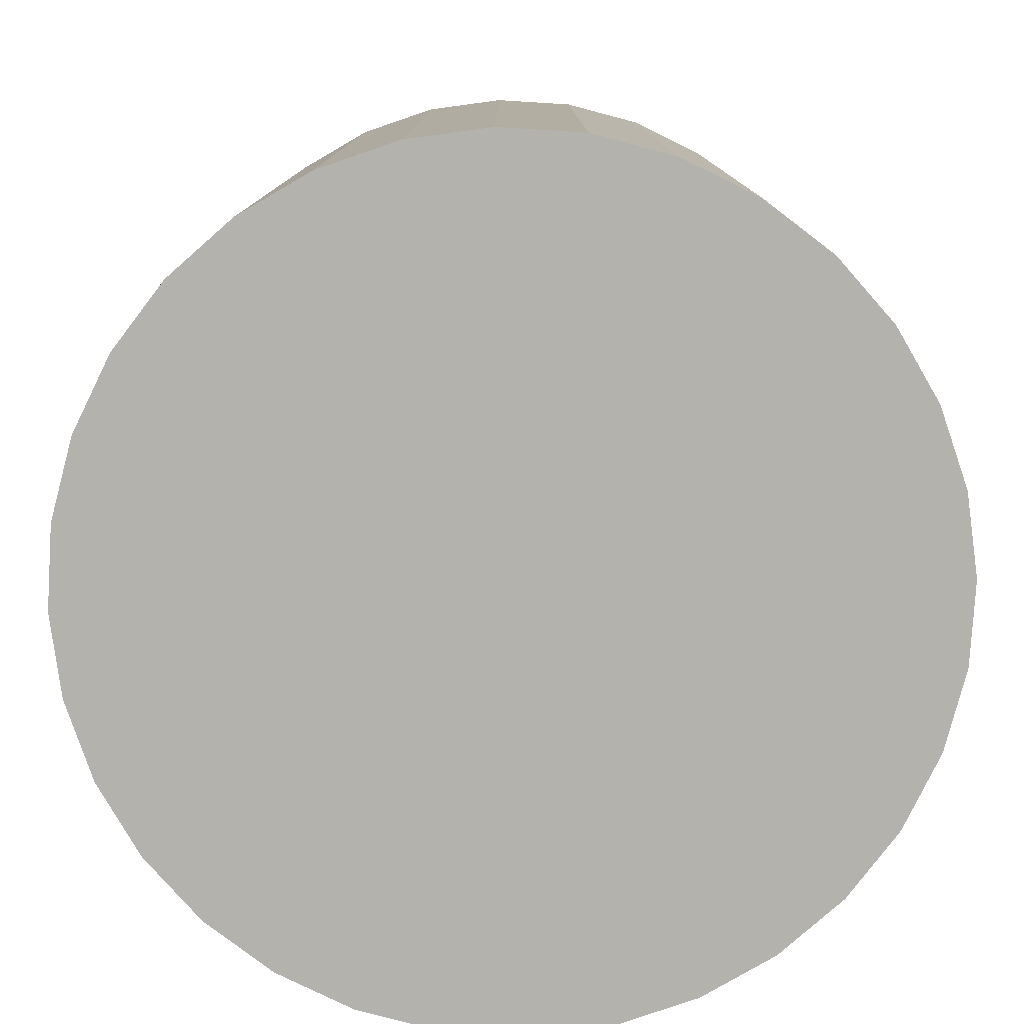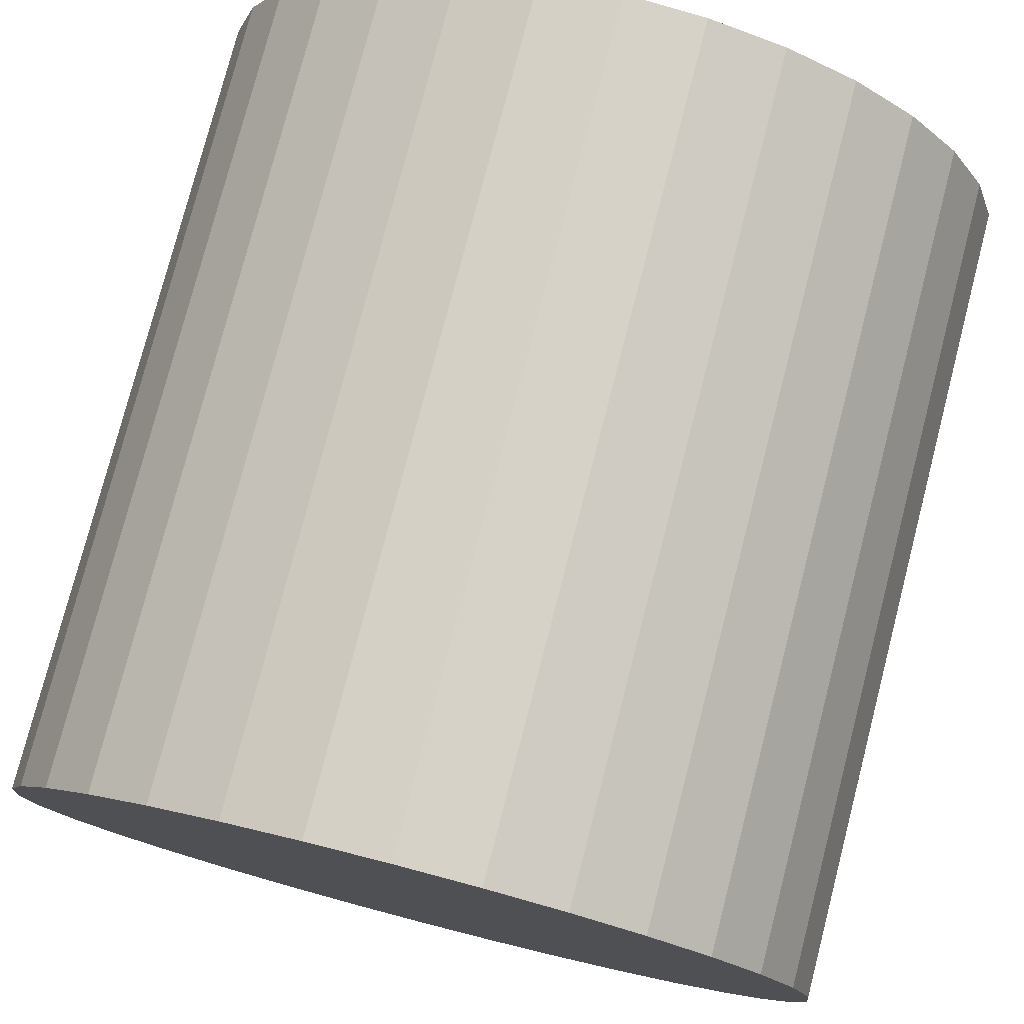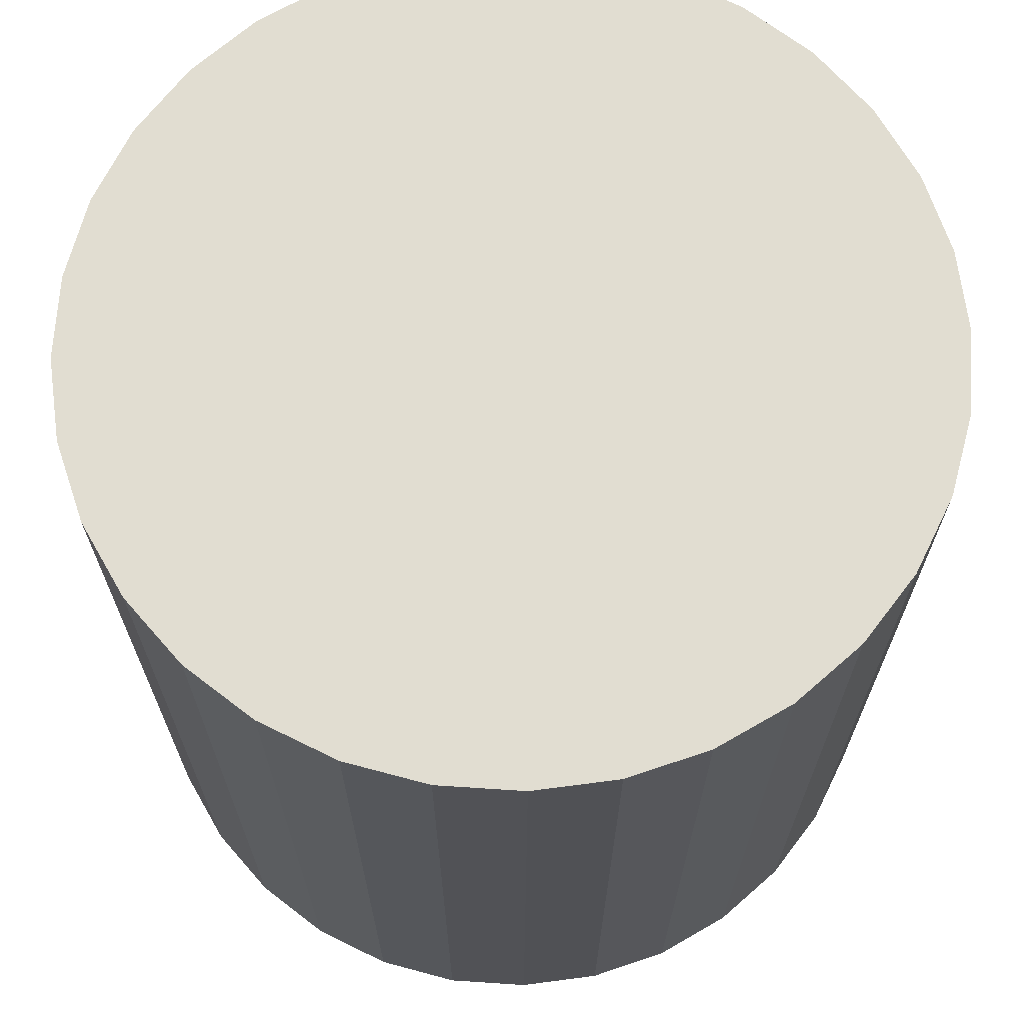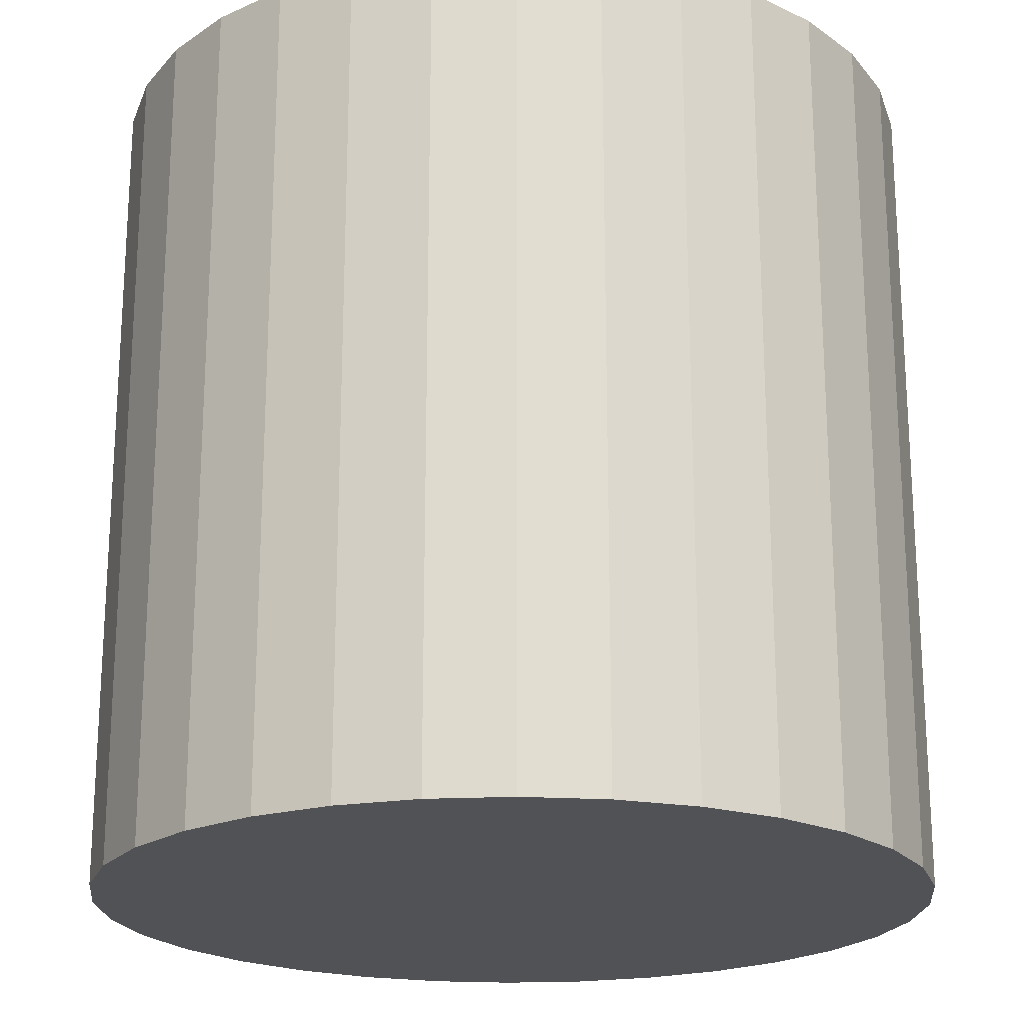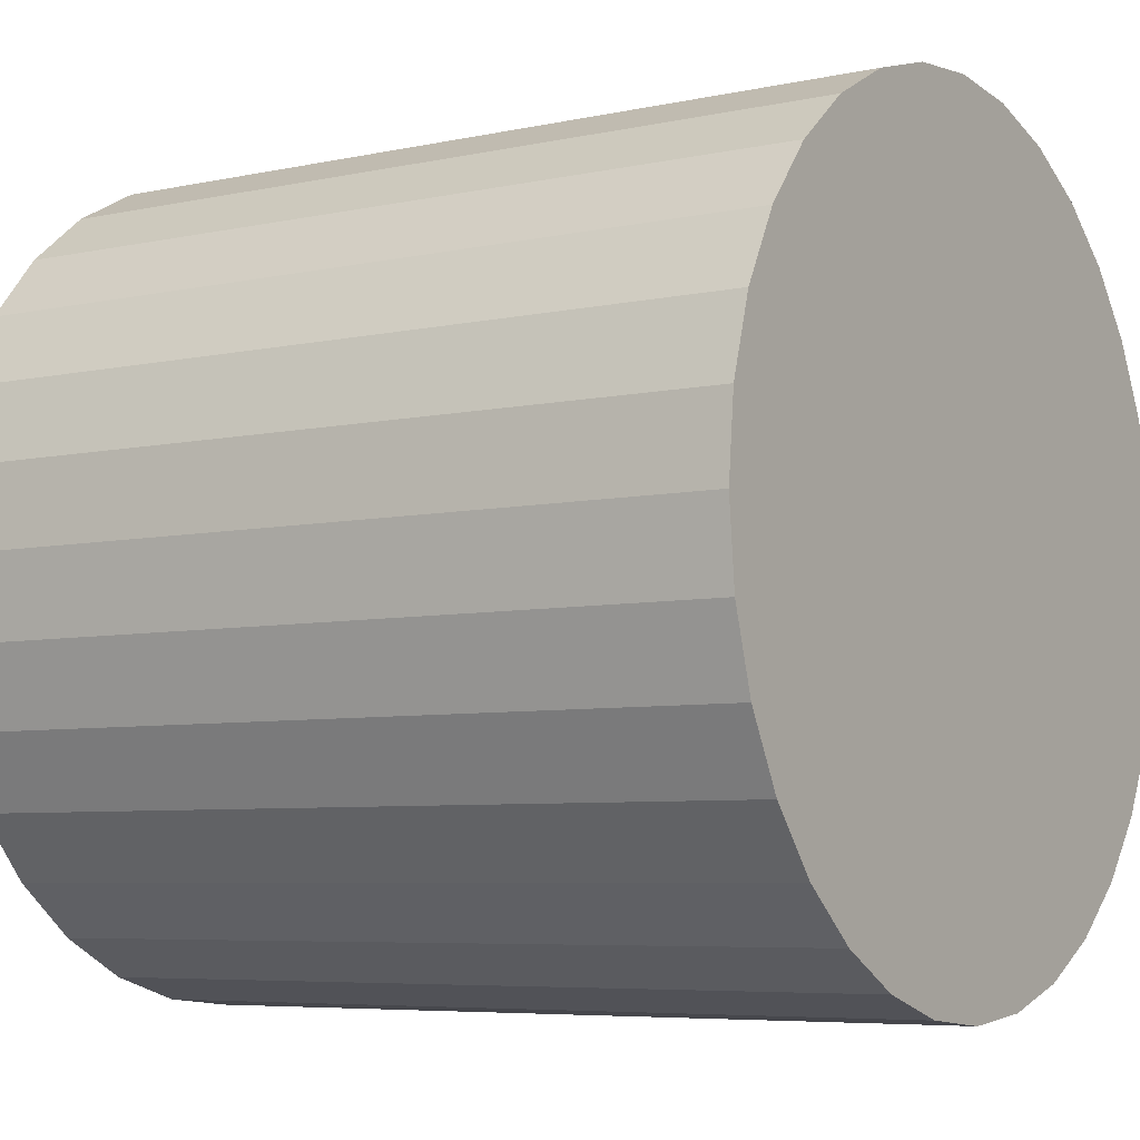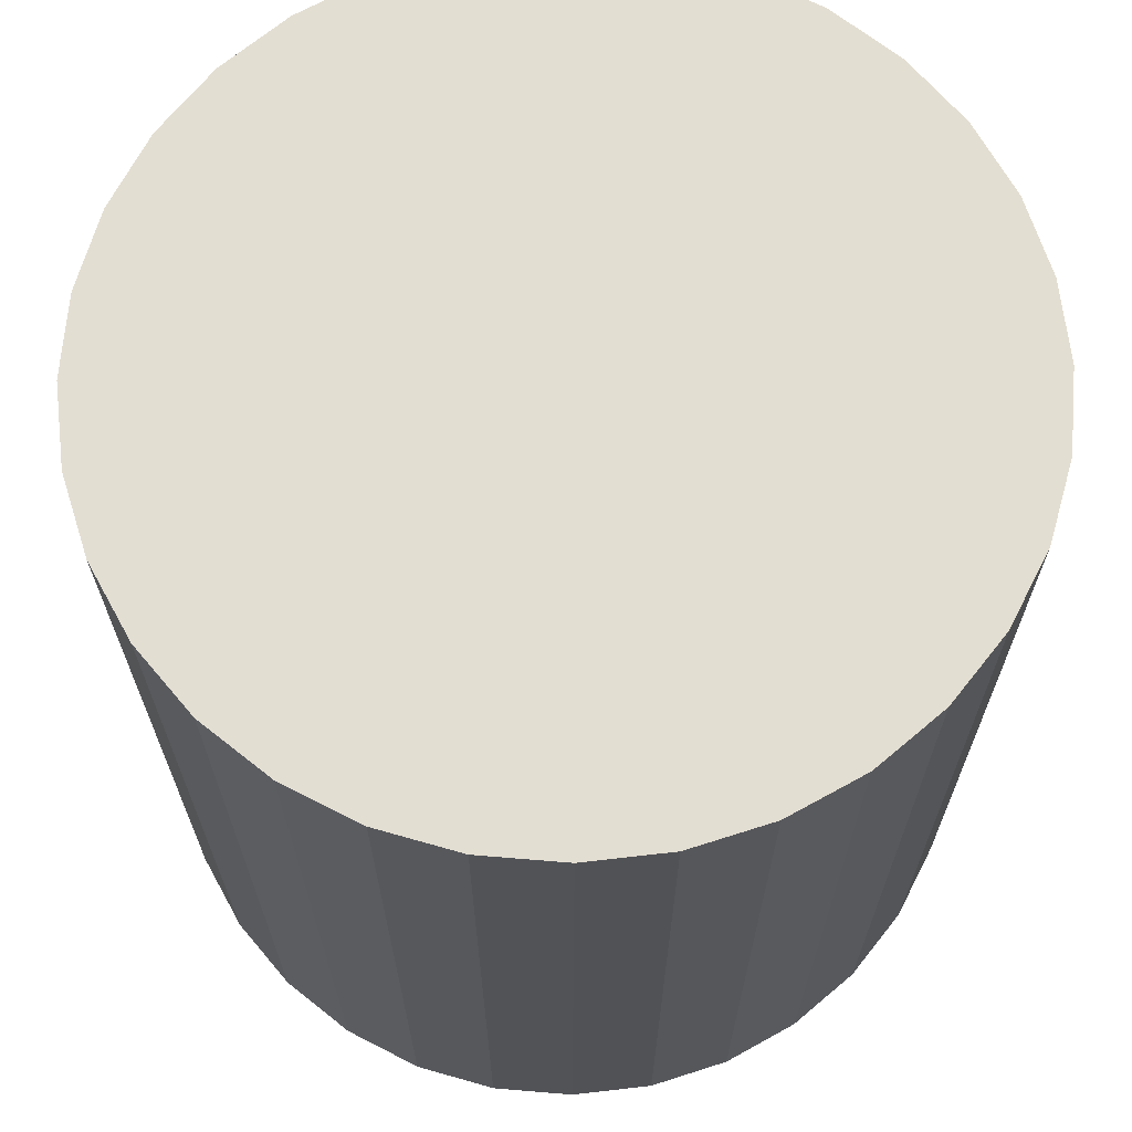
<metadata>
{"format":"obj","ext":"obj","renderer":"f3d","projection":"perspective","resolution":1024,"background":"white","views":[{"elev":-79.6,"azim":125.8,"up":"+Y"},{"elev":77.7,"azim":-165.5,"up":"+Z"},{"elev":68.7,"azim":54.4,"up":"+Y"},{"elev":-20.8,"azim":-113.1,"up":"+Y"},{"elev":-6.1,"azim":-56.7,"up":"+Z"},{"elev":67.7,"azim":44.1,"up":"+Y"}]}
</metadata>
<code>
o Cylinder_Cylinder.001
v 0.6903 0.006051 -0.7084
v 0.6903 0.4312 -0.7084
v 0.7318 0.006051 -0.7043
v 0.7318 0.4312 -0.7043
v 0.7717 0.006051 -0.6922
v 0.7717 0.4312 -0.6922
v 0.8084 0.006051 -0.6726
v 0.8084 0.4312 -0.6726
v 0.8406 0.006051 -0.6461
v 0.8406 0.4312 -0.6461
v 0.8671 0.006051 -0.6139
v 0.8671 0.4312 -0.6139
v 0.8867 0.006051 -0.5772
v 0.8867 0.4312 -0.5772
v 0.8988 0.006051 -0.5373
v 0.8988 0.4312 -0.5373
v 0.9029 0.006051 -0.4958
v 0.9029 0.4312 -0.4958
v 0.8988 0.006051 -0.4544
v 0.8988 0.4312 -0.4544
v 0.8867 0.006051 -0.4145
v 0.8867 0.4312 -0.4145
v 0.8671 0.006051 -0.3777
v 0.8671 0.4312 -0.3777
v 0.8406 0.006051 -0.3455
v 0.8406 0.4312 -0.3455
v 0.8084 0.006051 -0.3191
v 0.8084 0.4312 -0.3191
v 0.7717 0.006051 -0.2995
v 0.7717 0.4312 -0.2995
v 0.7318 0.006051 -0.2874
v 0.7318 0.4312 -0.2874
v 0.6903 0.006051 -0.2833
v 0.6903 0.4312 -0.2833
v 0.6489 0.006051 -0.2874
v 0.6489 0.4312 -0.2874
v 0.609 0.006051 -0.2995
v 0.609 0.4312 -0.2995
v 0.5723 0.006051 -0.3191
v 0.5723 0.4312 -0.3191
v 0.54 0.006051 -0.3455
v 0.54 0.4312 -0.3455
v 0.5136 0.006051 -0.3777
v 0.5136 0.4312 -0.3777
v 0.494 0.006051 -0.4145
v 0.494 0.4312 -0.4145
v 0.4819 0.006051 -0.4544
v 0.4819 0.4312 -0.4544
v 0.4778 0.006051 -0.4958
v 0.4778 0.4312 -0.4958
v 0.4819 0.006051 -0.5373
v 0.4819 0.4312 -0.5373
v 0.494 0.006051 -0.5772
v 0.494 0.4312 -0.5772
v 0.5136 0.006051 -0.6139
v 0.5136 0.4312 -0.6139
v 0.54 0.006051 -0.6461
v 0.54 0.4312 -0.6461
v 0.5723 0.006051 -0.6726
v 0.5723 0.4312 -0.6726
v 0.609 0.006051 -0.6922
v 0.609 0.4312 -0.6922
v 0.6489 0.006051 -0.7043
v 0.6489 0.4312 -0.7043
f 2 3 1
f 4 5 3
f 6 7 5
f 8 9 7
f 10 11 9
f 12 13 11
f 14 15 13
f 16 17 15
f 18 19 17
f 20 21 19
f 22 23 21
f 24 25 23
f 26 27 25
f 28 29 27
f 30 31 29
f 32 33 31
f 34 35 33
f 36 37 35
f 38 39 37
f 40 41 39
f 42 43 41
f 44 45 43
f 46 47 45
f 48 49 47
f 50 51 49
f 52 53 51
f 54 55 53
f 56 57 55
f 58 59 57
f 60 61 59
f 54 38 22
f 62 63 61
f 64 1 63
f 15 31 47
f 2 4 3
f 4 6 5
f 6 8 7
f 8 10 9
f 10 12 11
f 12 14 13
f 14 16 15
f 16 18 17
f 18 20 19
f 20 22 21
f 22 24 23
f 24 26 25
f 26 28 27
f 28 30 29
f 30 32 31
f 32 34 33
f 34 36 35
f 36 38 37
f 38 40 39
f 40 42 41
f 42 44 43
f 44 46 45
f 46 48 47
f 48 50 49
f 50 52 51
f 52 54 53
f 54 56 55
f 56 58 57
f 58 60 59
f 60 62 61
f 6 4 2
f 2 64 6
f 64 62 6
f 62 60 58
f 58 56 54
f 54 52 50
f 50 48 54
f 48 46 54
f 46 44 38
f 44 42 38
f 42 40 38
f 38 36 34
f 34 32 30
f 30 28 26
f 26 24 22
f 22 20 18
f 18 16 22
f 16 14 22
f 14 12 10
f 10 8 6
f 62 58 6
f 58 54 6
f 38 34 22
f 34 30 22
f 30 26 22
f 14 10 22
f 10 6 22
f 54 46 38
f 6 54 22
f 62 64 63
f 64 2 1
f 63 1 3
f 3 5 7
f 7 9 11
f 11 13 7
f 13 15 7
f 15 17 19
f 19 21 15
f 21 23 15
f 23 25 31
f 25 27 31
f 27 29 31
f 31 33 35
f 35 37 39
f 39 41 43
f 43 45 47
f 47 49 51
f 51 53 55
f 55 57 63
f 57 59 63
f 59 61 63
f 63 3 7
f 31 35 47
f 35 39 47
f 39 43 47
f 47 51 63
f 51 55 63
f 63 7 15
f 15 23 31
f 63 15 47

</code>
